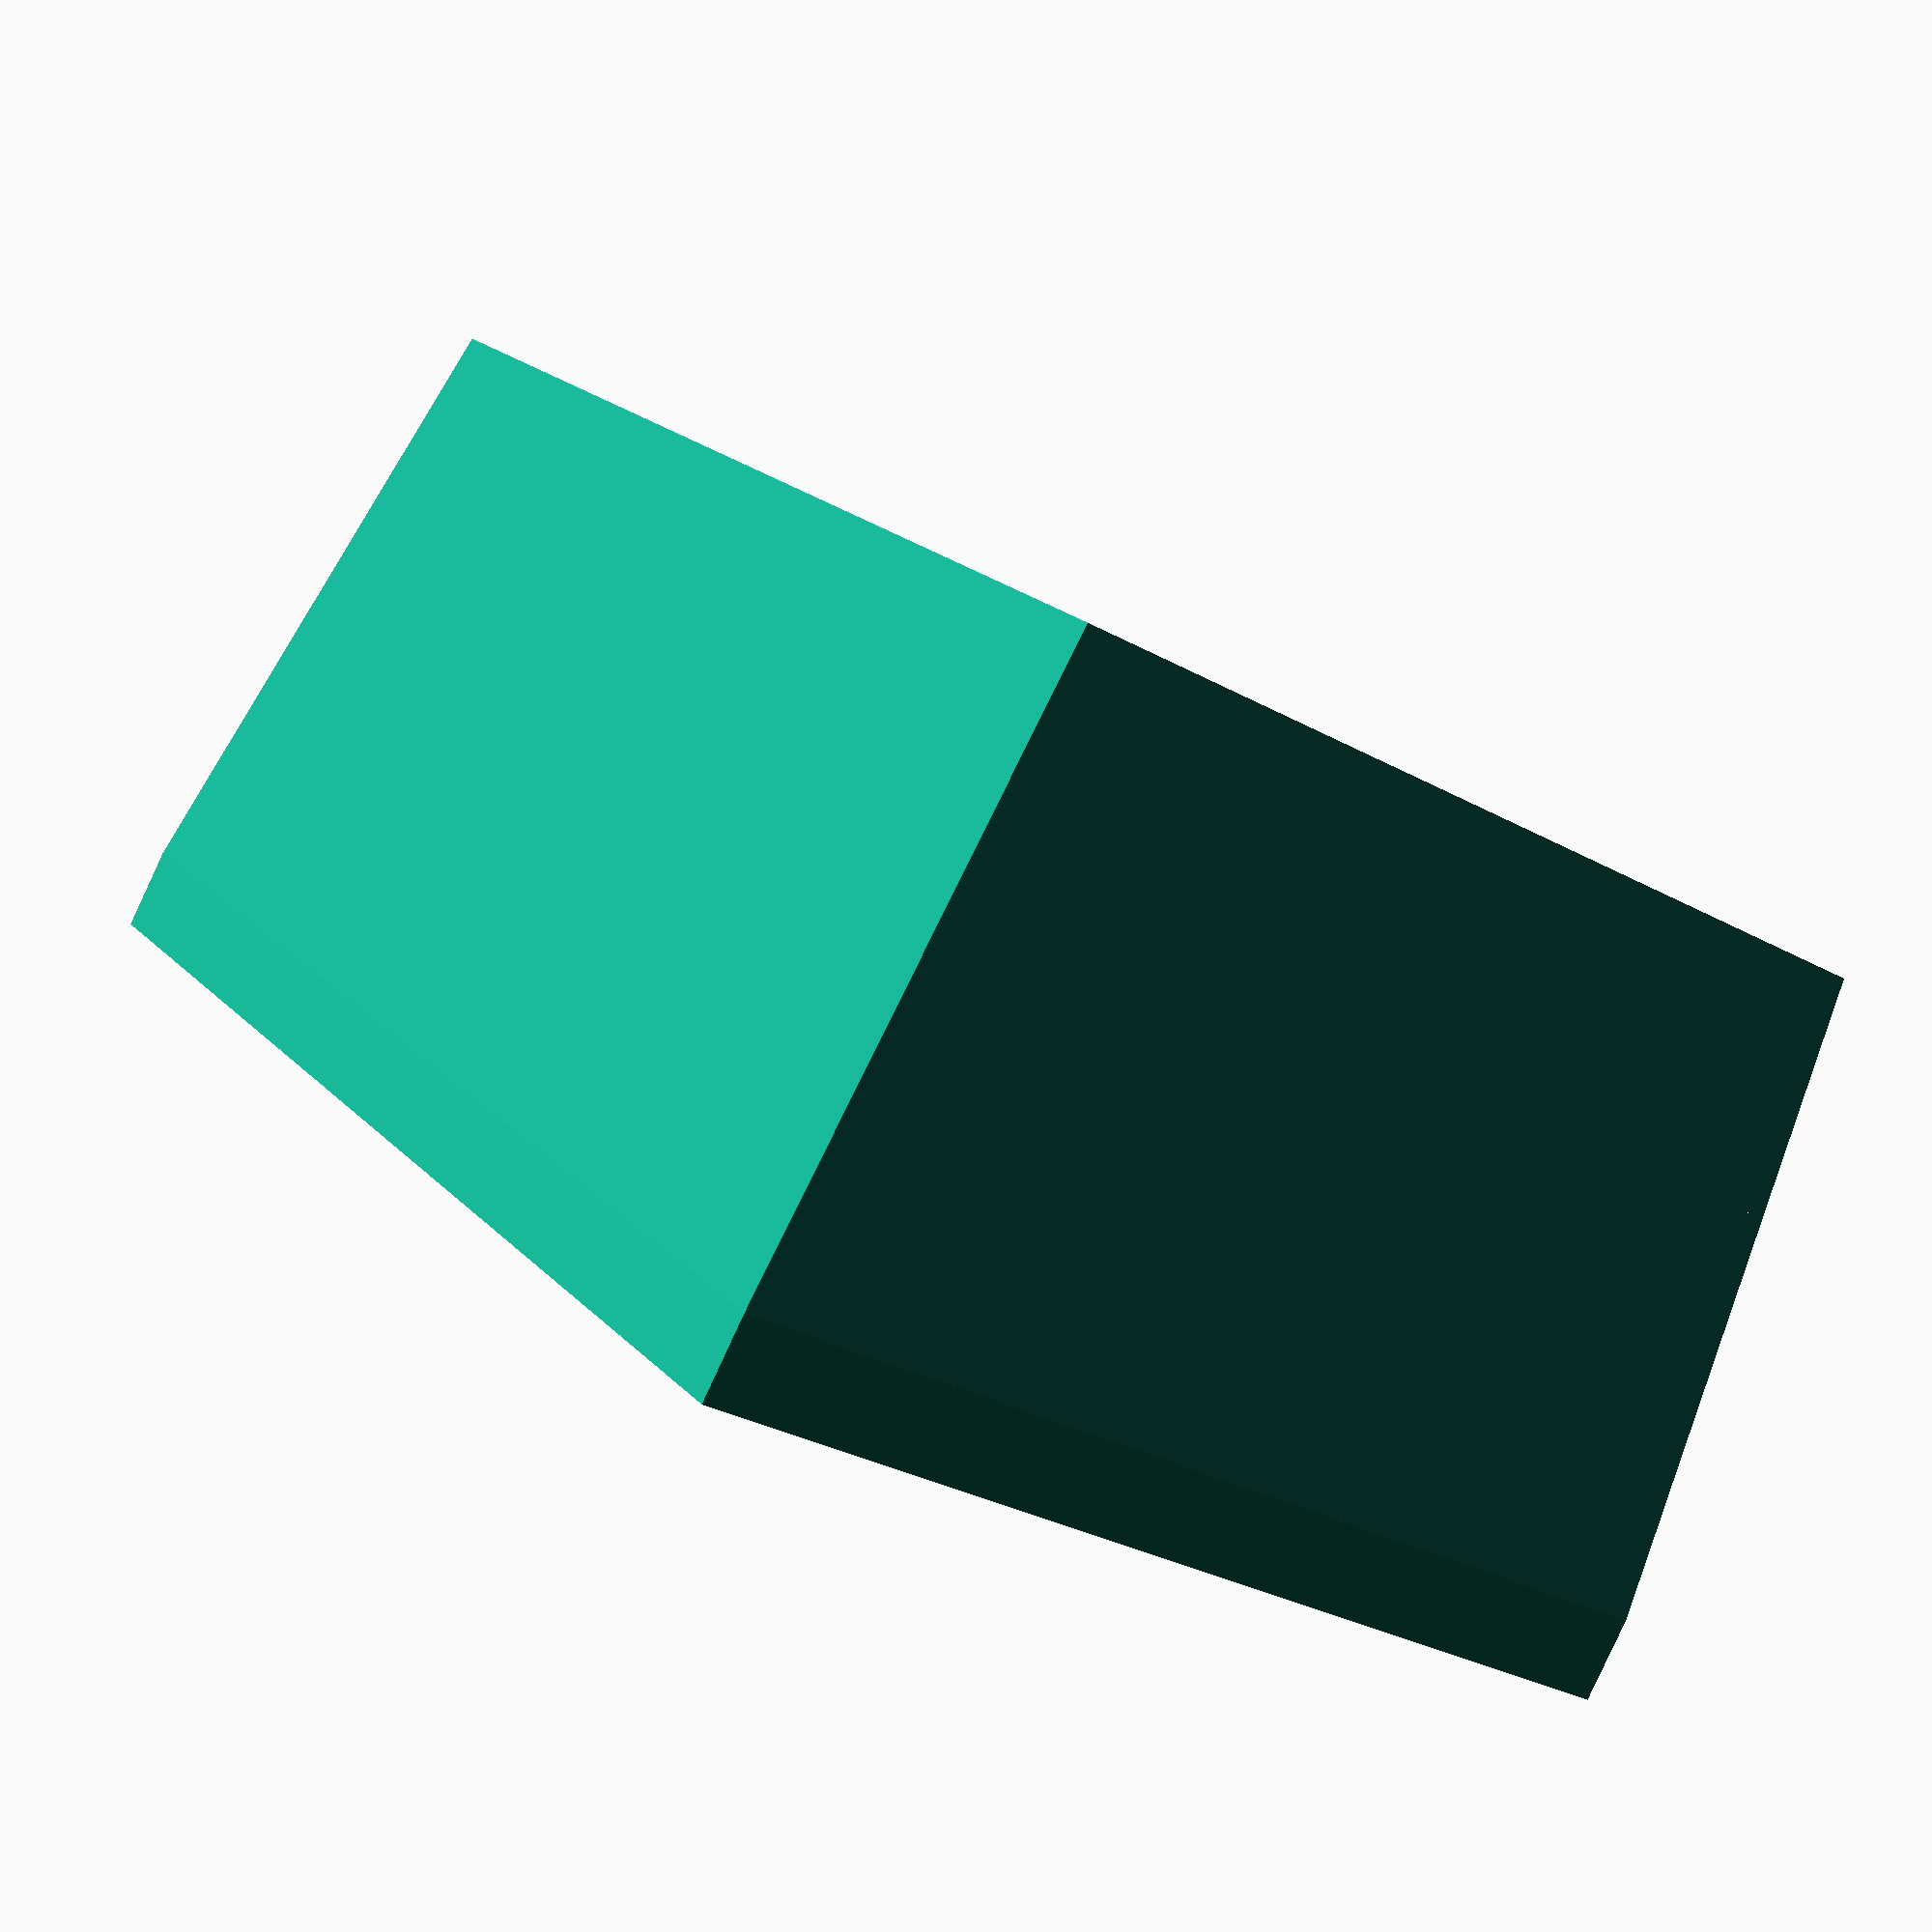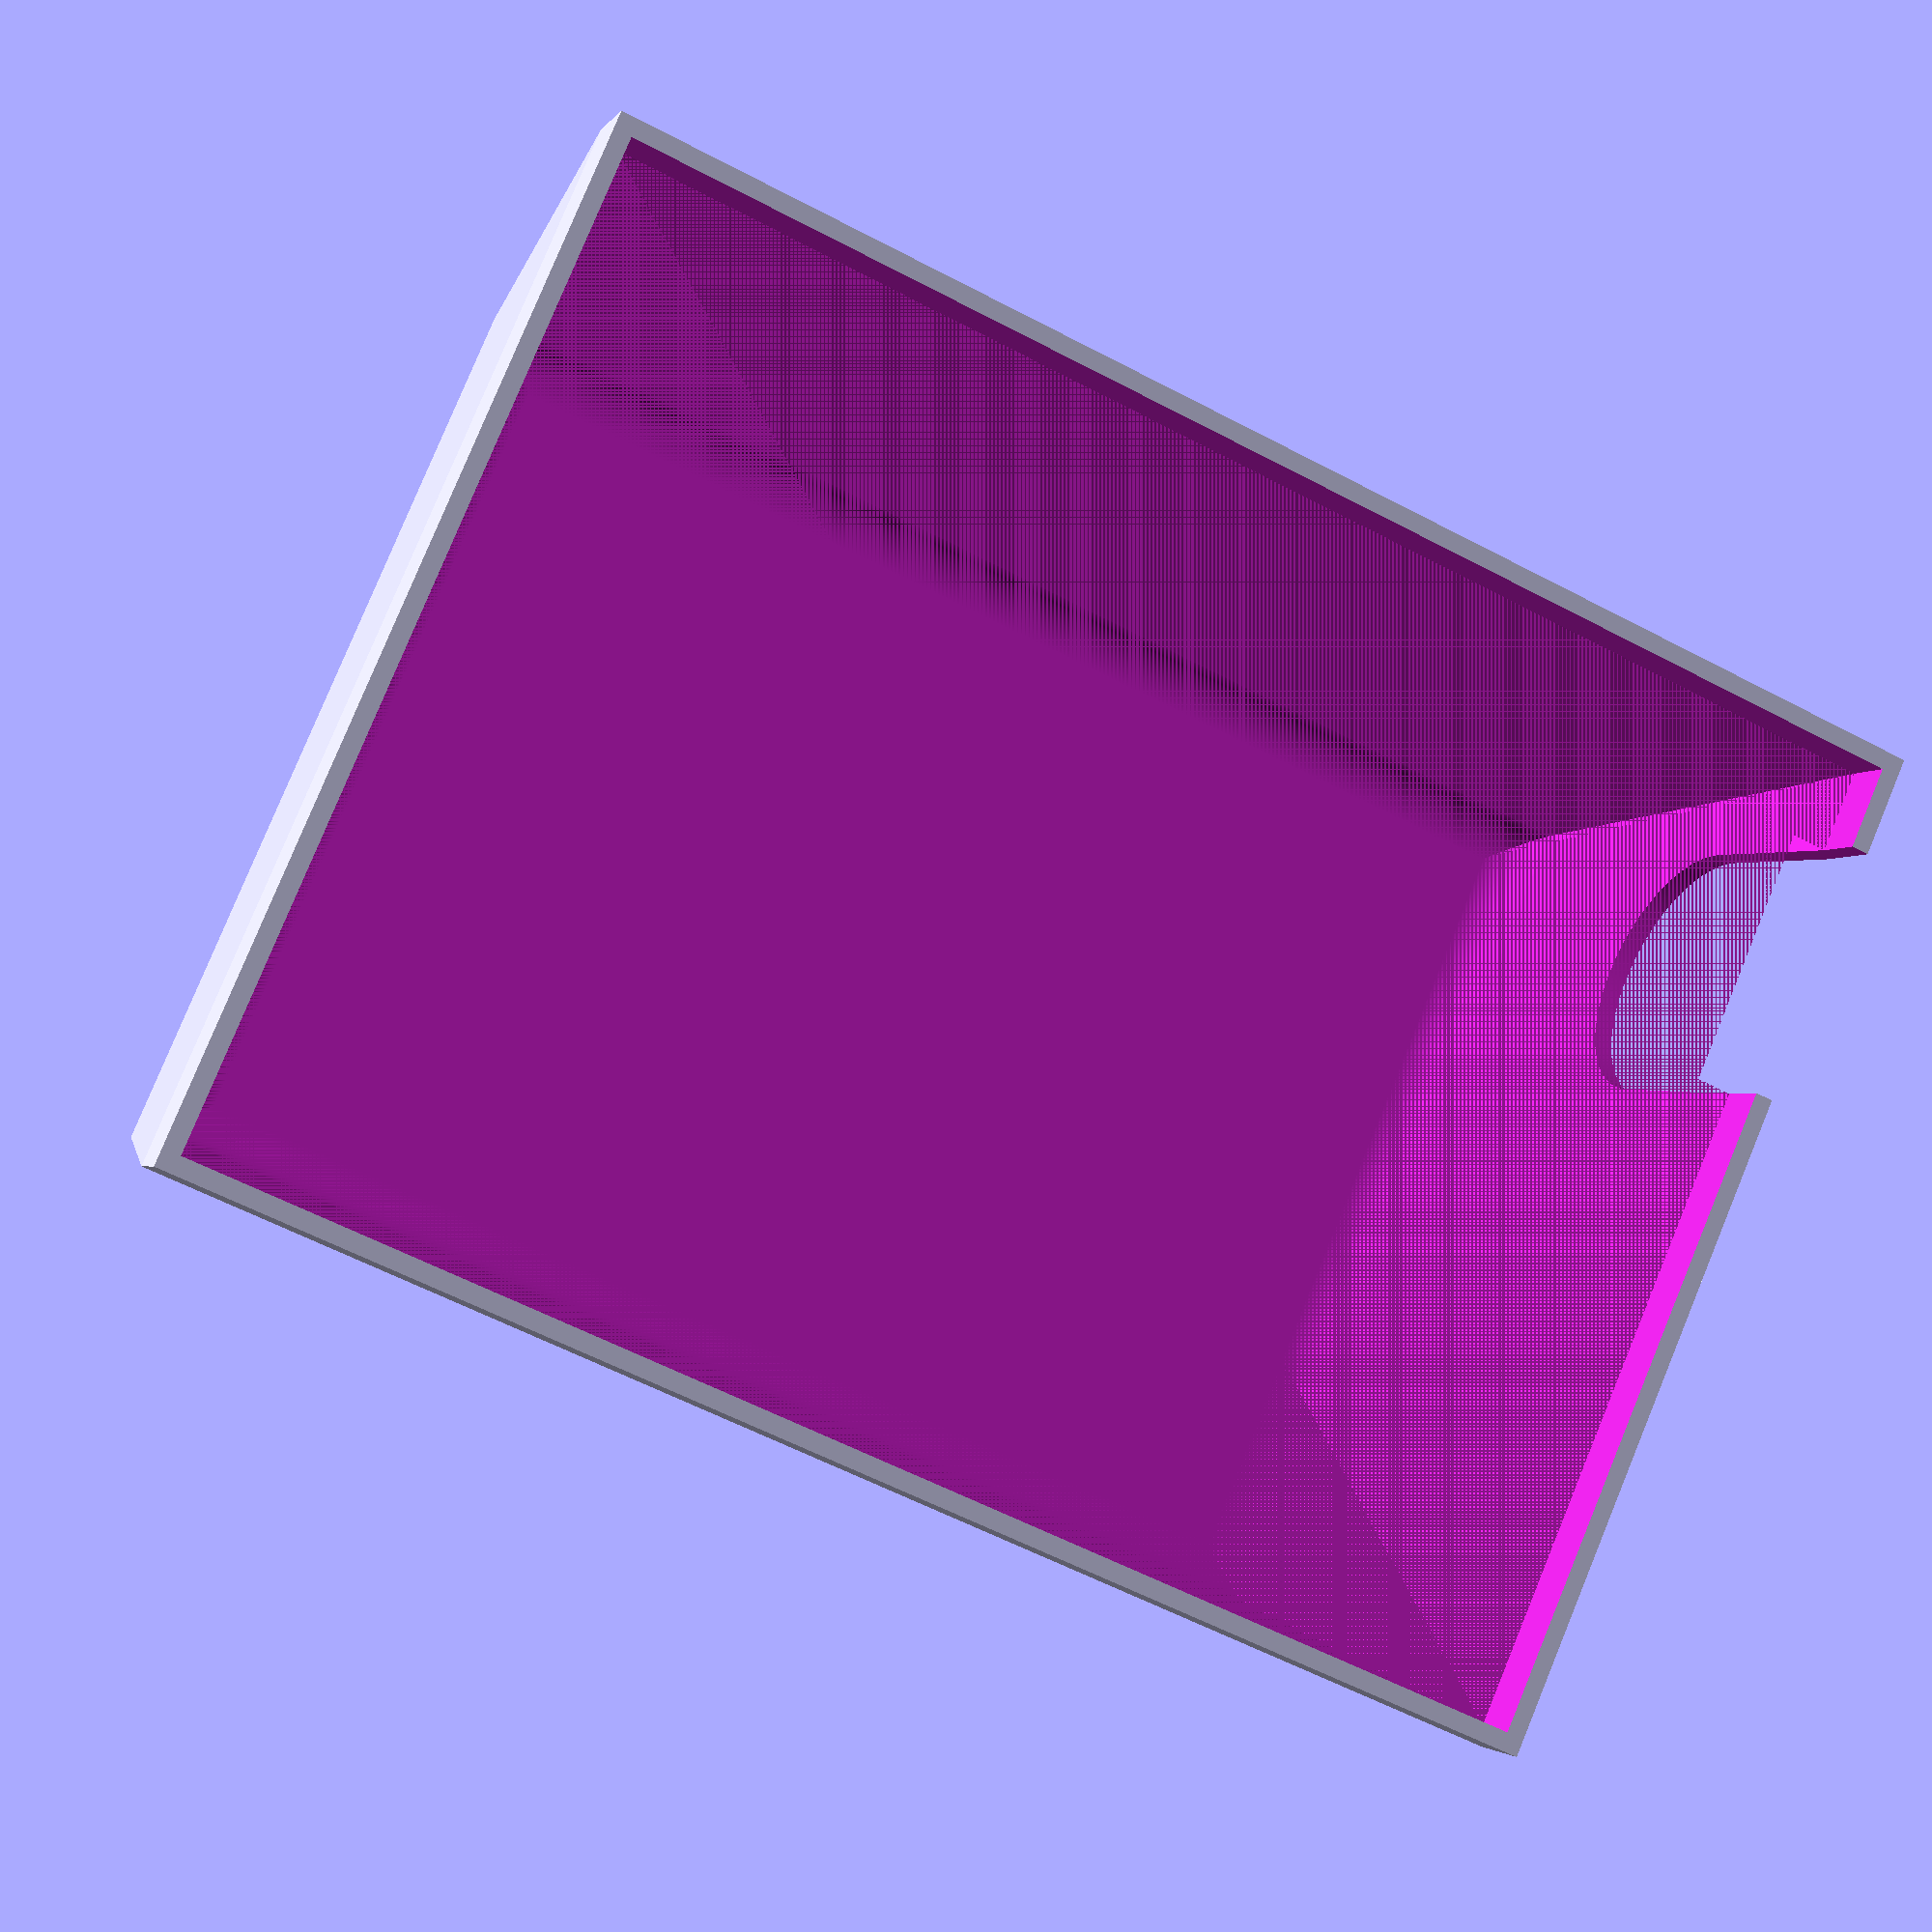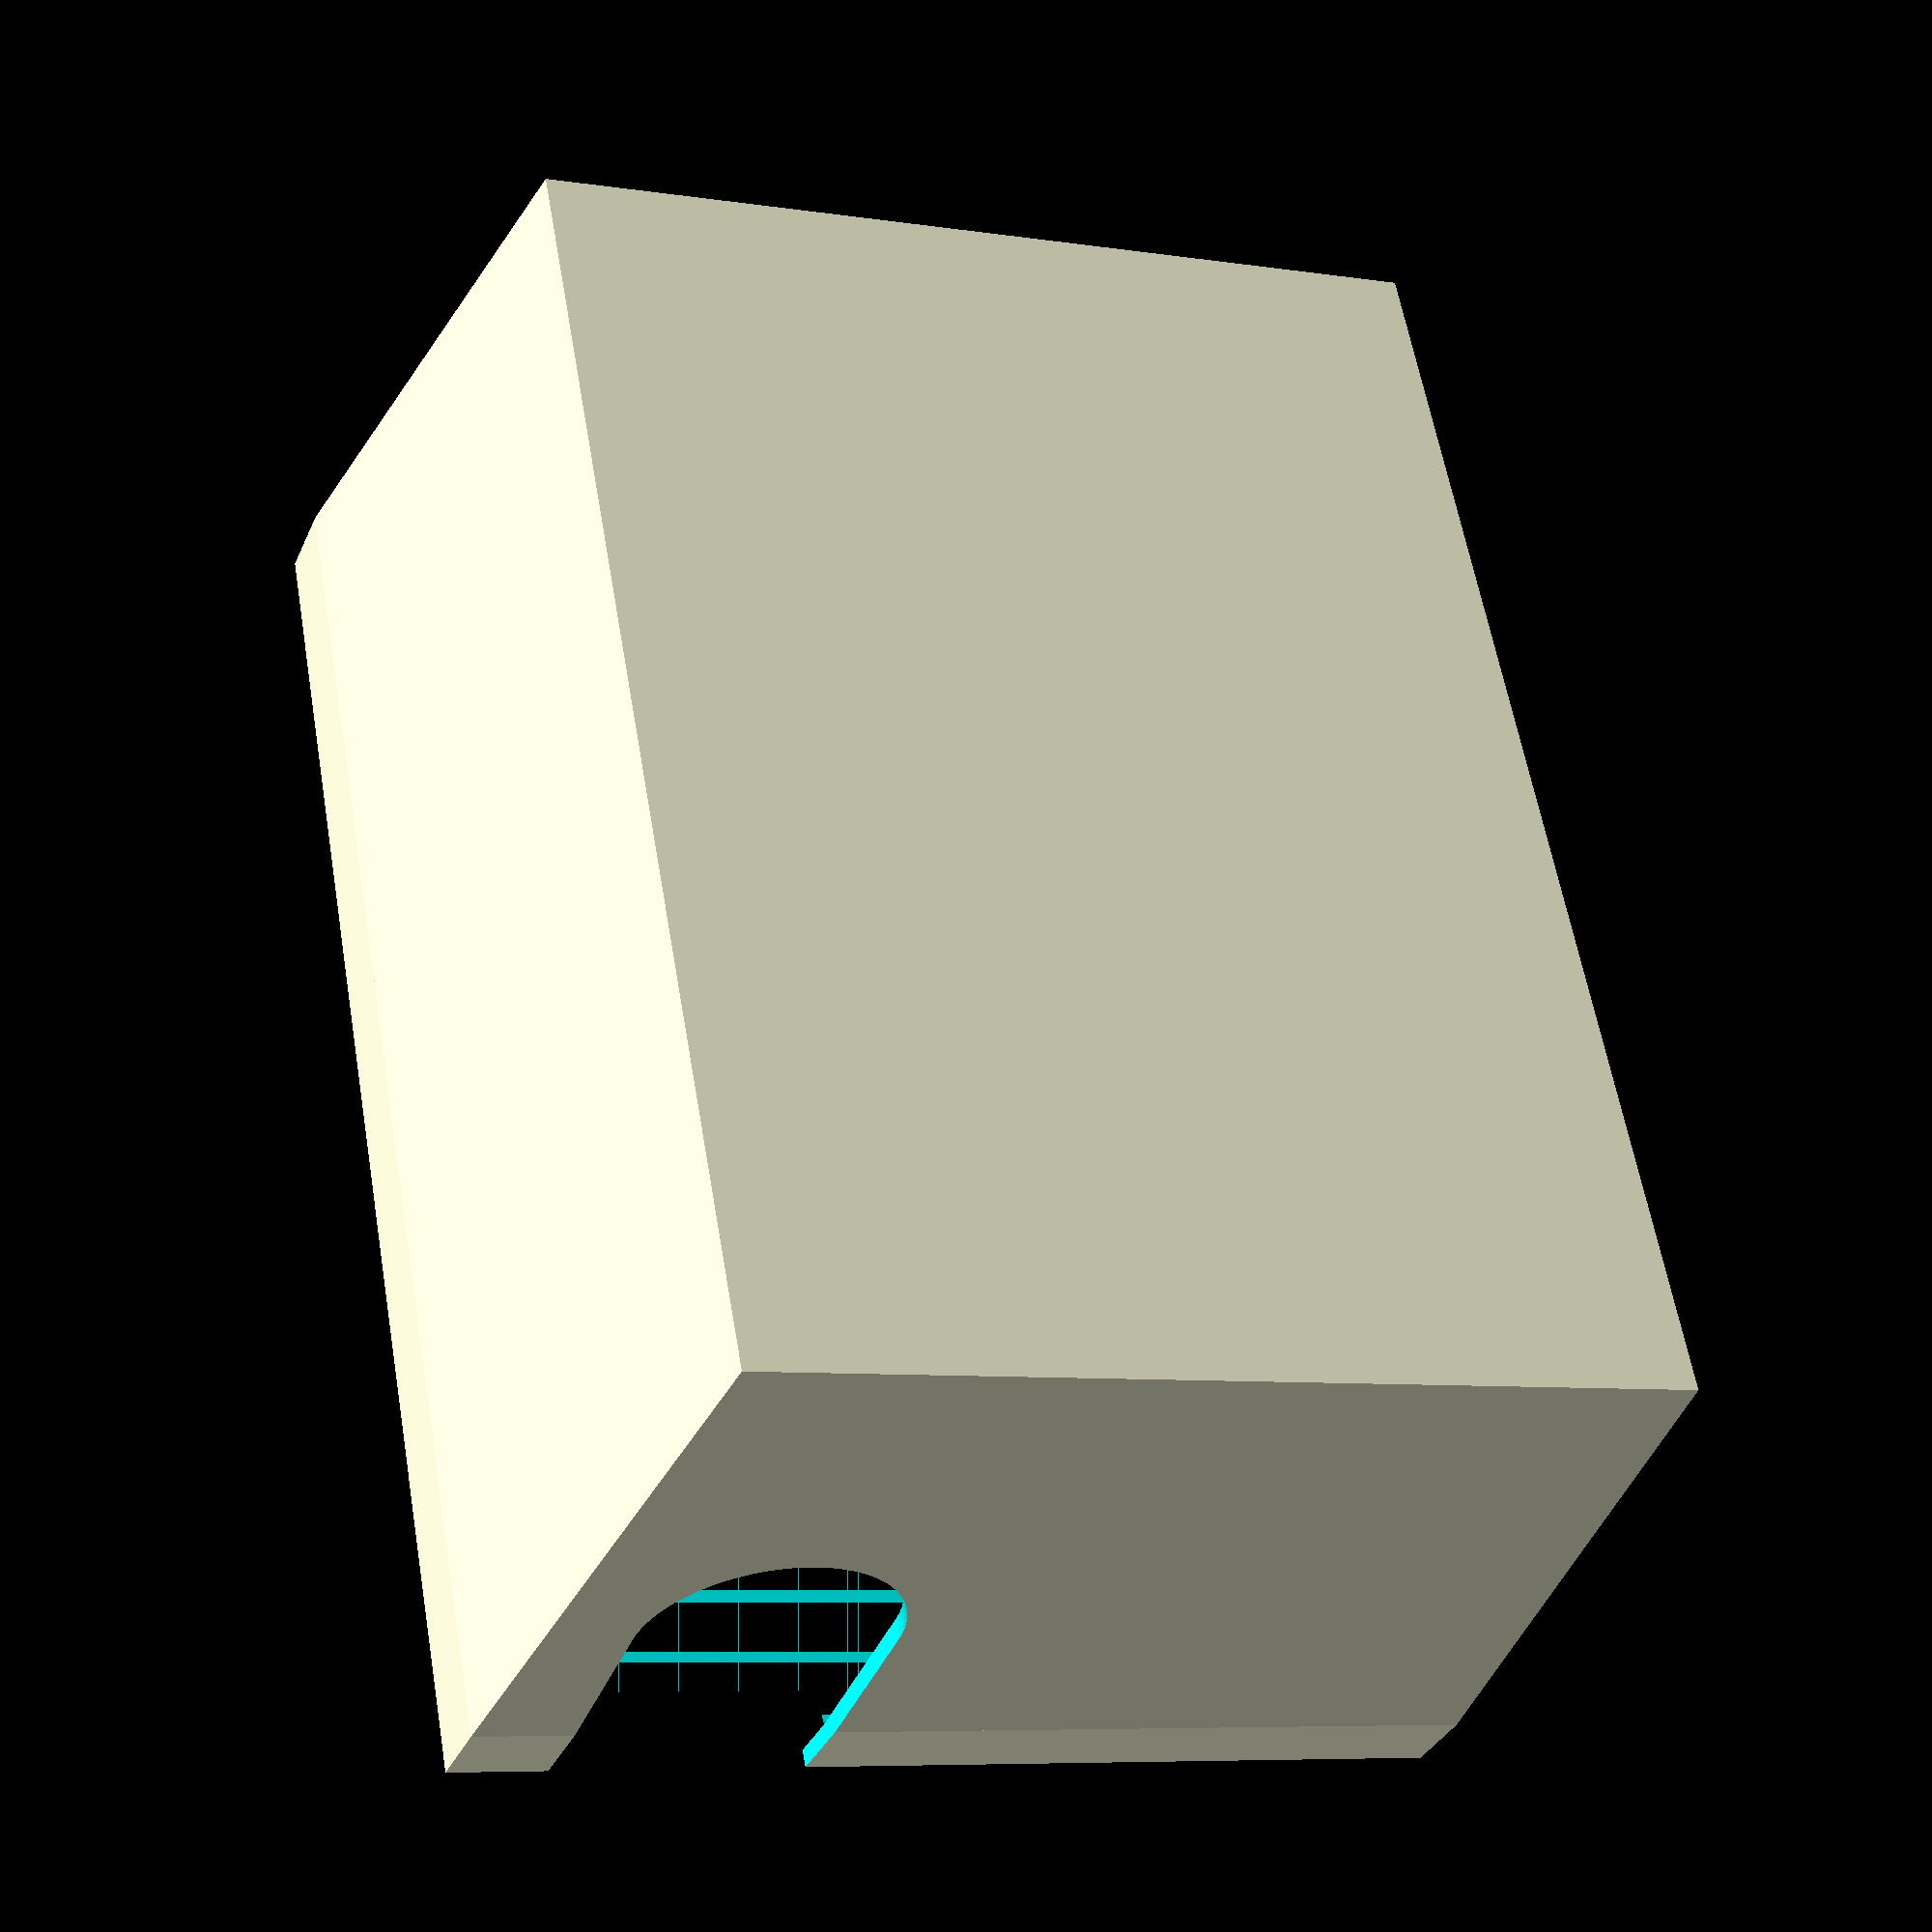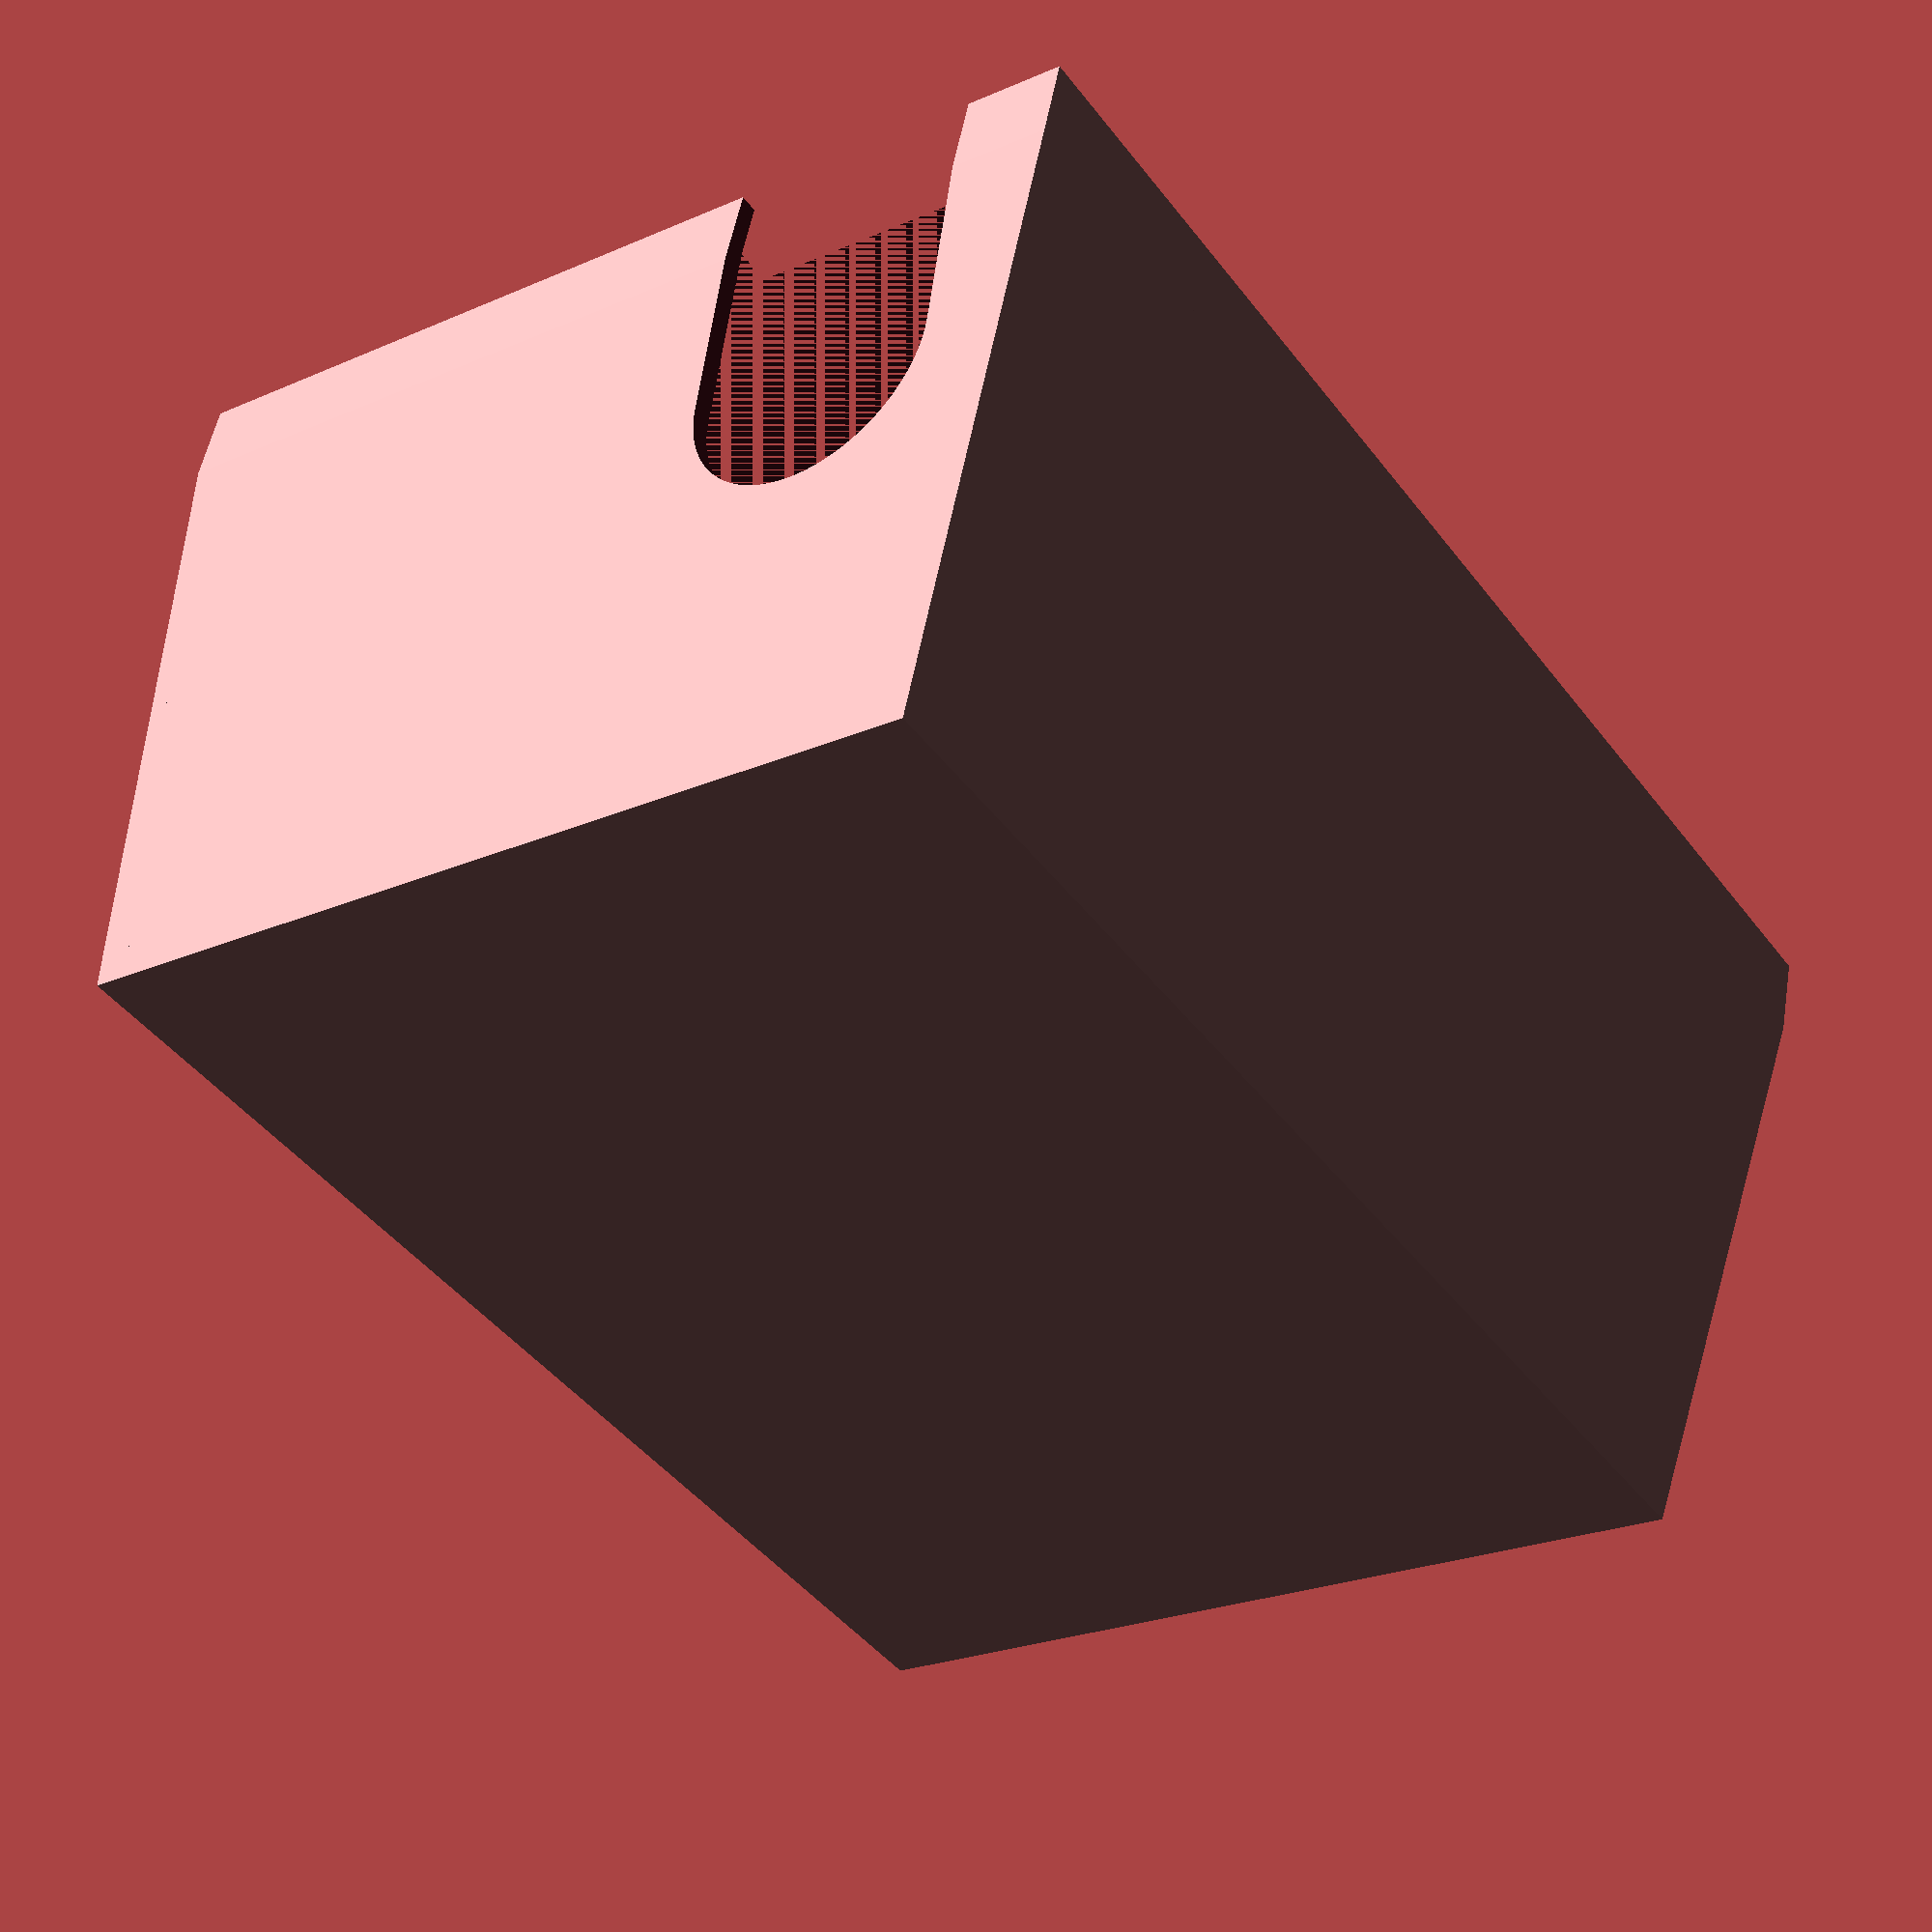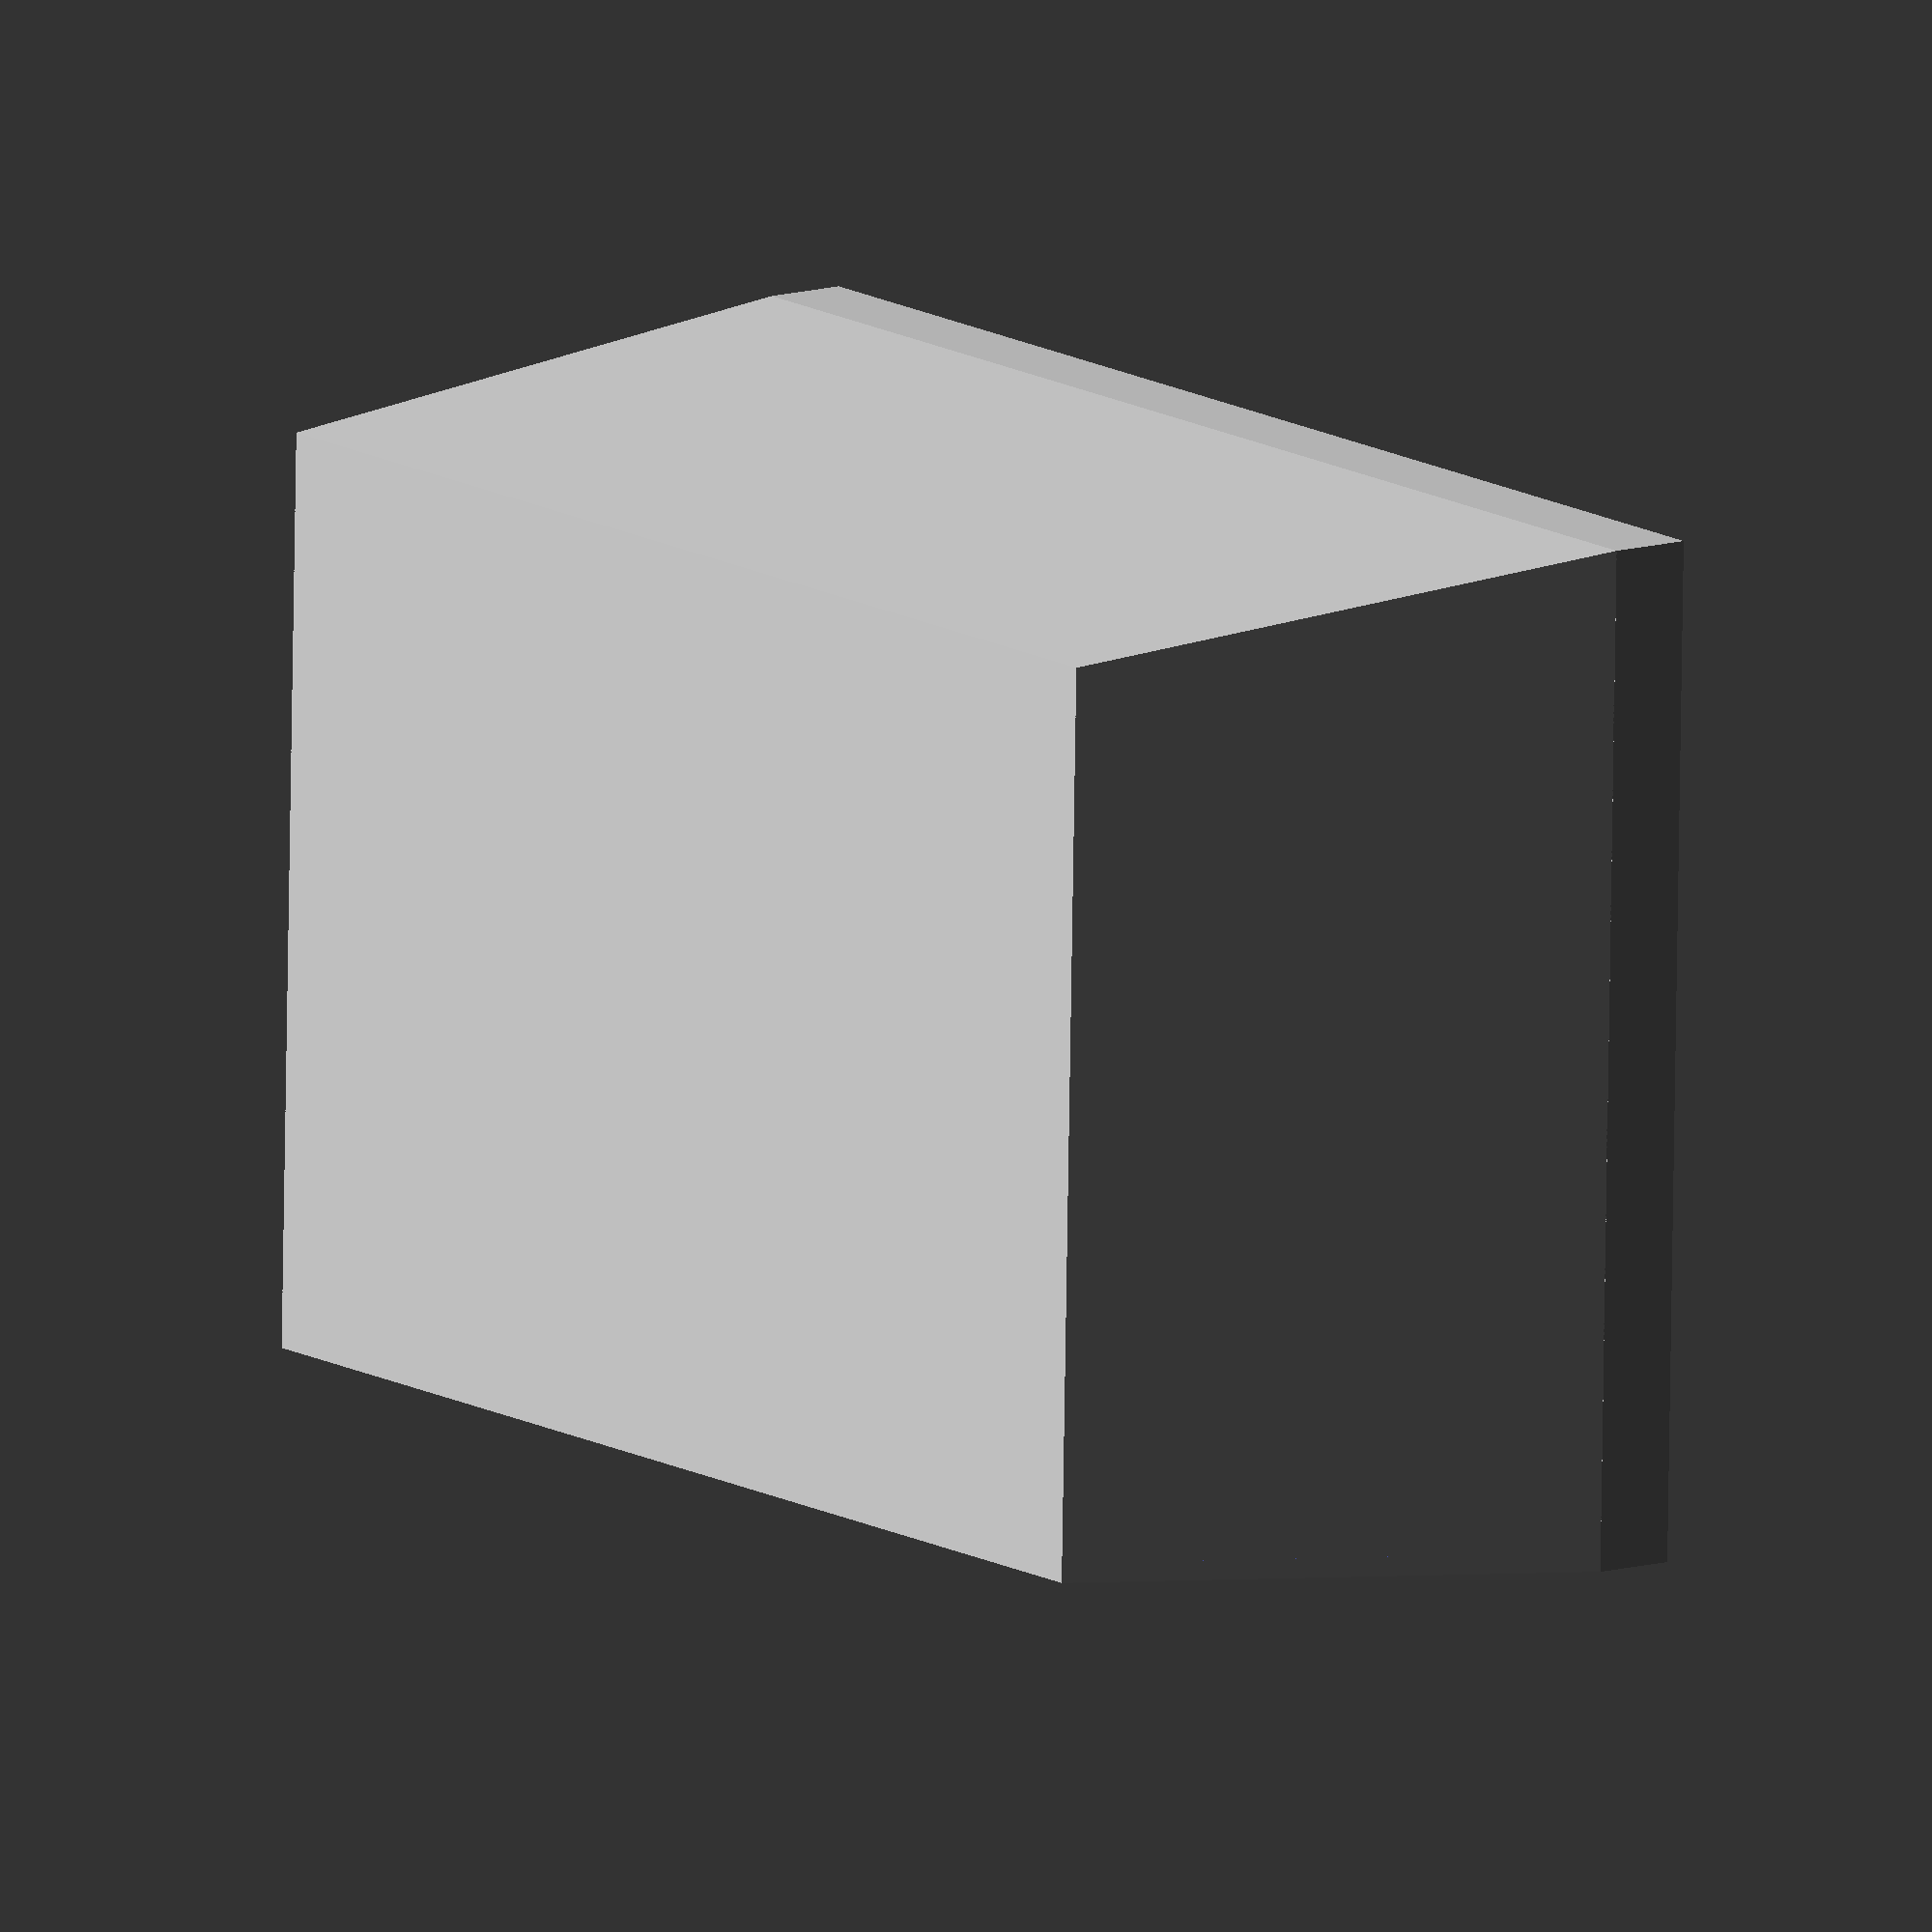
<openscad>
$fn = 100;
// ABS: environ 1mm de retrait
// longueur_b = 4.10 * 25.4;
longueur_b = 113.8 + 0.9;
// largeur_b = 2.60 * 25.4;
largeur_b = 83.5 + 0.9;
hauteur_b = 60;
hauteur_b_droite = 7;
angle=4.9;
conge=4;
base_ep = 2;
murs_ep = 1.5;

hole_l = 22;
hole_x = 18;
hole_z = 24;

module hole() {
	translate([-murs_ep*2, 0, 0]) rotate([0,90,0]) union () {
		cylinder(d = hole_l, h=murs_ep * 4, $fn = 500);
		translate([0, -hole_l/2, 0]) cube([hole_z, hole_l, murs_ep * 4]);
	};
}

module coupe_conge(r) {
	translate([-(r - r * sin(angle)), -r, 0]) difference() {
		polygon(points = [
		    [0, 0],
		    [0, r],
		    [(r - r * sin(angle)), r],
		    [r, 0]
		    ]);
		circle(r = r, $fn = 500);
	};
}

module trapeze_conge(longueur, hauteur, r) {
	difference() {
	    polygon(points = [
		[-longueur/2, 0],
		[-(longueur/2 - hauteur * sin(angle)), hauteur],
		[(longueur/2 - hauteur * sin(angle)), hauteur],
		[longueur/2, 0]
		]);
	    translate([-(longueur/2 - hauteur * sin(angle)), hauteur, 0])
		rotate([0,180,0]) coupe_conge(r = r);
	    translate([(longueur/2 - hauteur * sin(angle)), hauteur, 0])
		coupe_conge(r = r);
	};
}

module pyramidal_1(longueur, largeur, hauteur, r) {
	rotate([90,0,0]) linear_extrude(height=largeur, center=true, convexity=10, twist=0)
	    trapeze_conge(longueur=longueur, hauteur=hauteur, r = r);
}

module pyramidal(longueur, largeur, hauteur, r) {
	intersection() {
		pyramidal_1(longueur, largeur, hauteur, r);
		rotate([0,0,90]) pyramidal_1(largeur, longueur, hauteur, r);
	}
}

module base(longueur, largeur, hauteur, r) {
	union() {
		translate([0,0,hauteur_b_droite / 2]) cube([longueur, largeur, hauteur_b_droite], center = true);
		translate([0,0,hauteur_b_droite]) pyramidal(longueur, largeur, hauteur_b - hauteur_b_droite, r);
	}
}
	

module box() {
	rotate([180,0,0]) difference() {
		translate([0,0,base_ep]) base(longueur_b+murs_ep*2, largeur_b+murs_ep*2, hauteur_b+base_ep, 0);
		base(longueur_b, largeur_b, hauteur_b, 4);
		translate([longueur_b/2, -largeur_b/2+hole_x, hole_z]) hole();
	};
}

box();

// difference() {
//  	box();
//  	translate([0,0,-hauteur_b / 2 - 20]) cube([longueur_b+10, largeur_b+10, hauteur_b], center=true);
// };
// hole();

// projection(cut=true) translate([0,0, -0.1]) box();

</openscad>
<views>
elev=85.5 azim=301.8 roll=155.0 proj=p view=solid
elev=2.2 azim=23.5 roll=343.0 proj=p view=wireframe
elev=214.3 azim=280.5 roll=21.4 proj=p view=wireframe
elev=127.4 azim=125.1 roll=350.1 proj=p view=solid
elev=348.8 azim=358.5 roll=233.1 proj=o view=wireframe
</views>
